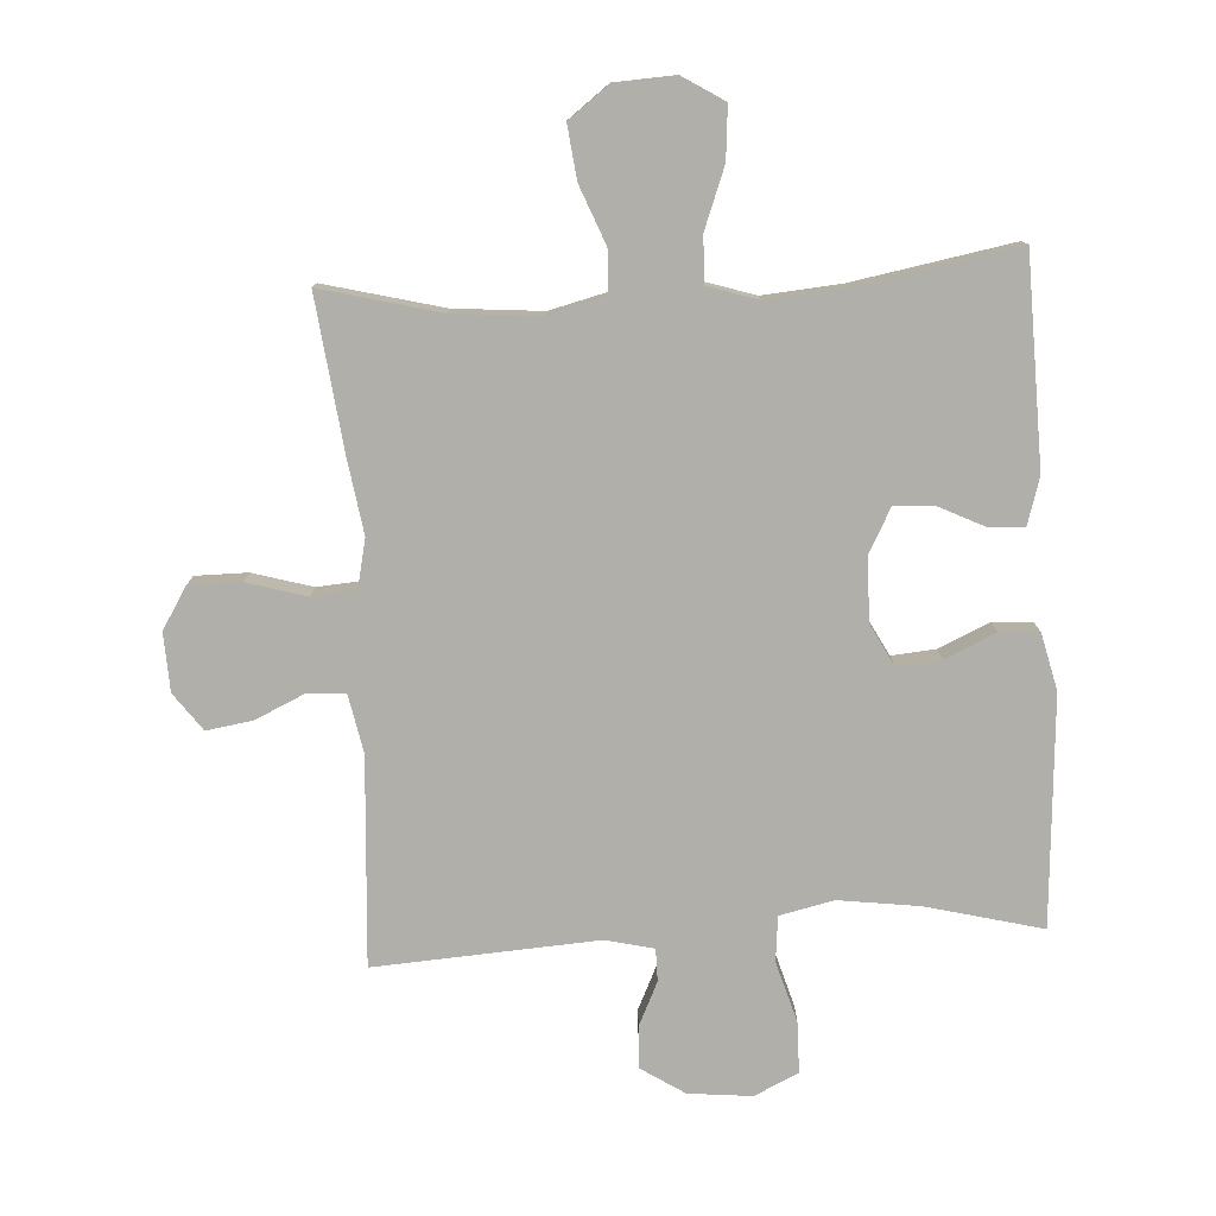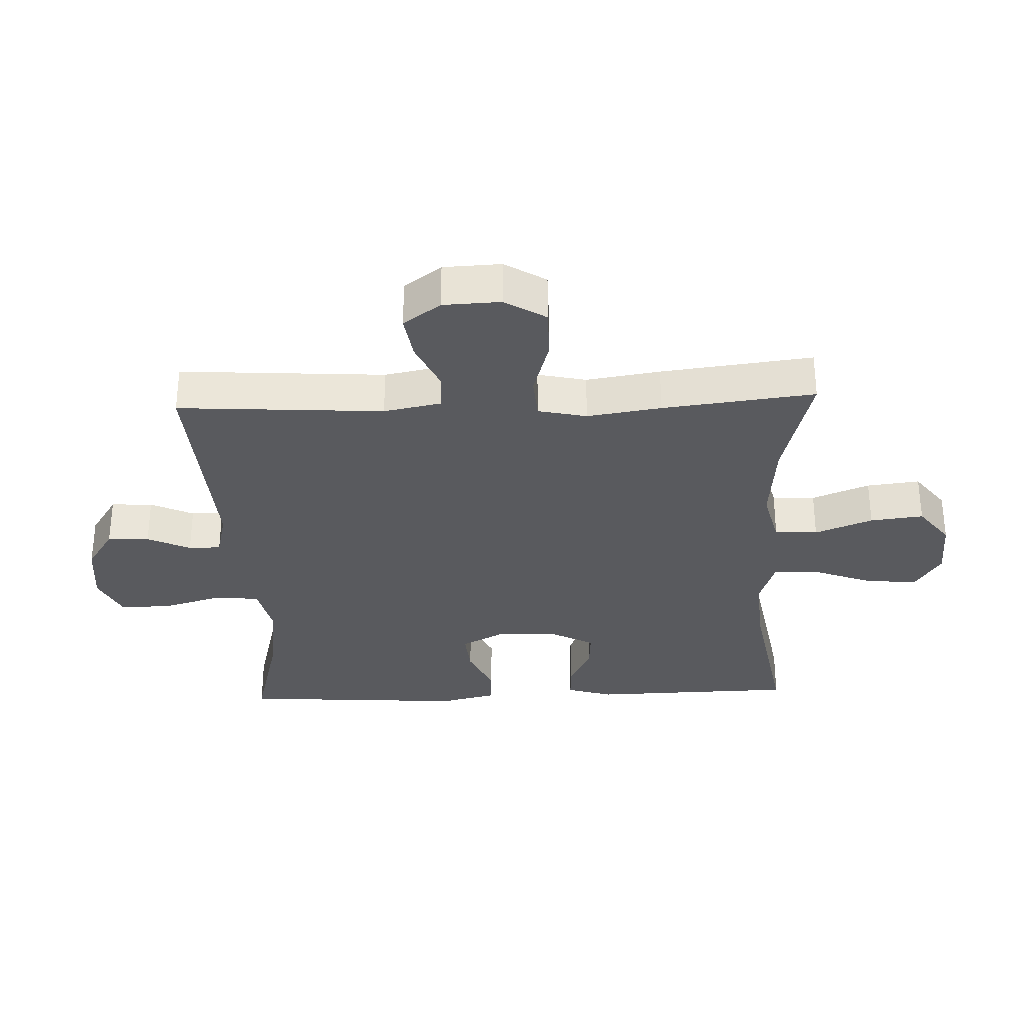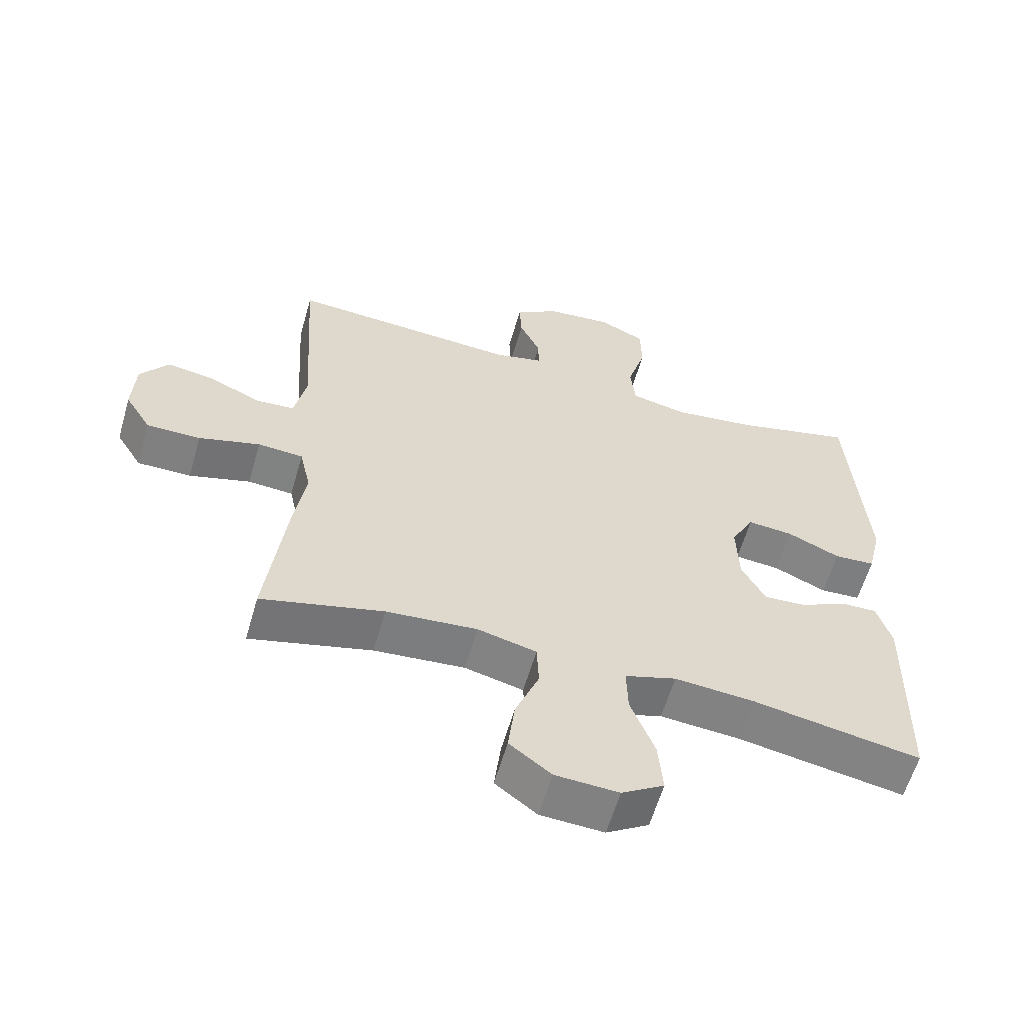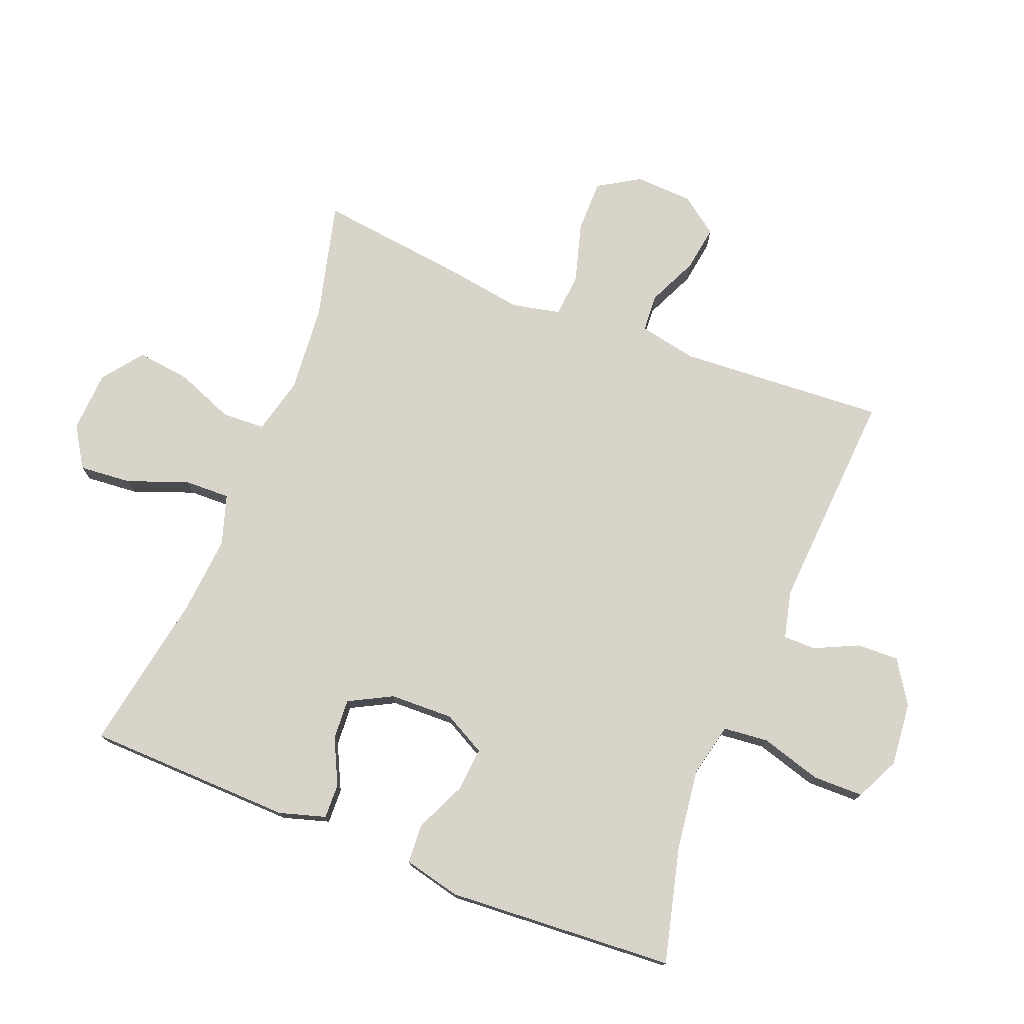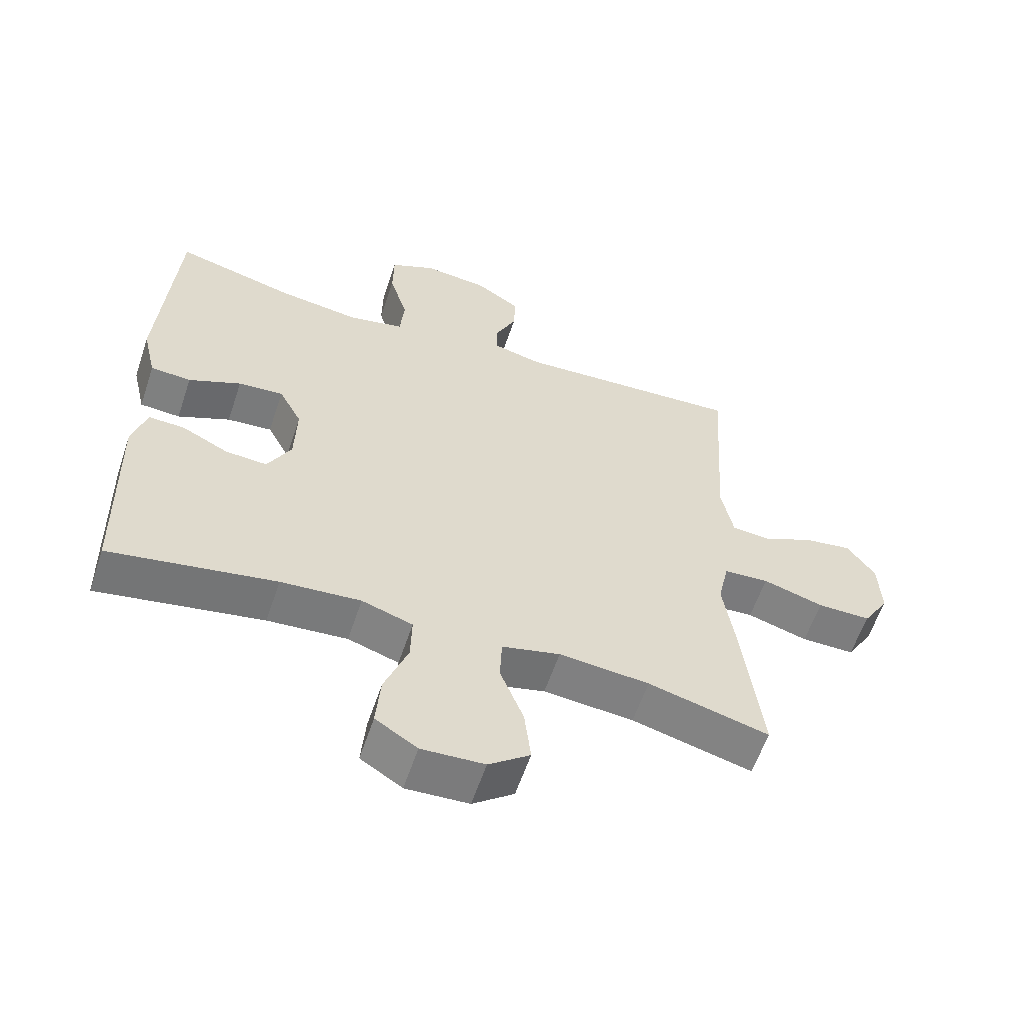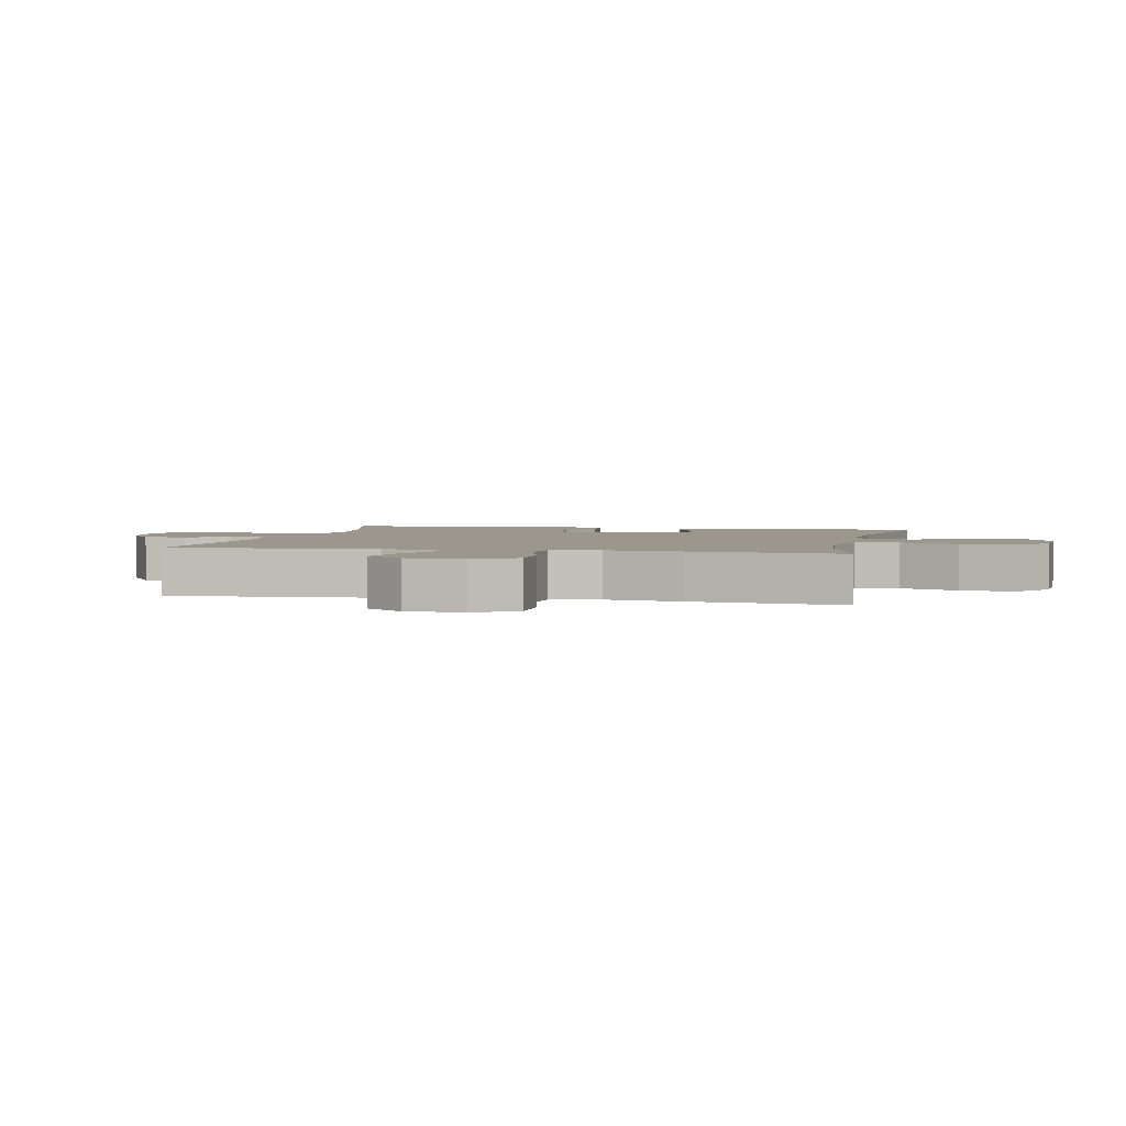
<metadata>
{"format":"obj","ext":"obj","renderer":"f3d","projection":"perspective","resolution":1024,"background":"white","views":[{"elev":-78.0,"azim":-176.6,"up":"+Y"},{"elev":-31.8,"azim":92.2,"up":"+Y"},{"elev":-60.0,"azim":163.9,"up":"+Z"},{"elev":75.7,"azim":-68.3,"up":"+Y"},{"elev":-59.2,"azim":-18.5,"up":"+Z"},{"elev":2.7,"azim":102.2,"up":"+Y"}]}
</metadata>
<code>
v -0.5 0.07 0.5
v -0.319 0.07 0.454
v -0.192 0.07 0.437
v -0.107 0.07 0.456
v -0.1 0.07 0.527
v -0.128 0.07 0.622
v -0.127 0.07 0.702
v -0.058 0.07 0.735
v 0.042 0.07 0.725
v 0.11 0.07 0.681
v 0.107 0.07 0.615
v 0.075 0.07 0.547
v 0.075 0.07 0.496
v 0.15 0.07 0.478
v 0.5 0.07 0.5
v 0.479 0.07 0.175
v 0.497 0.07 0.084
v 0.556 0.07 0.08
v 0.635 0.07 0.116
v 0.707 0.07 0.127
v 0.75 0.07 0.068
v 0.754 0.07 -0.023
v 0.714 0.07 -0.088
v 0.632 0.07 -0.088
v 0.539 0.07 -0.061
v 0.47 0.07 -0.066
v 0.453 0.07 -0.143
v 0.471 0.07 -0.26
v 0.5 0.07 -0.5
v 0.315 0.07 -0.453
v 0.177 0.07 -0.441
v 0.088 0.07 -0.463
v 0.085 0.07 -0.531
v 0.121 0.07 -0.622
v 0.131 0.07 -0.706
v 0.068 0.07 -0.754
v -0.028 0.07 -0.759
v -0.092 0.07 -0.719
v -0.085 0.07 -0.637
v -0.049 0.07 -0.542
v -0.047 0.07 -0.47
v -0.125 0.07 -0.445
v -0.247 0.07 -0.455
v -0.5 0.07 -0.5
v -0.508 0.07 -0.175
v -0.486 0.07 -0.102
v -0.431 0.07 -0.104
v -0.36 0.07 -0.139
v -0.296 0.07 -0.143
v -0.26 0.07 -0.075
v -0.257 0.07 0.025
v -0.292 0.07 0.091
v -0.361 0.07 0.085
v -0.441 0.07 0.049
v -0.503 0.07 0.053
v -0.524 0.07 0.142
v -0.5 0 0.5
v -0.319 0 0.454
v -0.192 0 0.437
v -0.107 0 0.456
v -0.1 0 0.527
v -0.128 0 0.622
v -0.127 0 0.702
v -0.058 0 0.735
v 0.042 0 0.725
v 0.11 0 0.681
v 0.107 0 0.615
v 0.075 0 0.547
v 0.075 0 0.496
v 0.15 0 0.478
v 0.5 0 0.5
v 0.479 0 0.175
v 0.497 0 0.084
v 0.556 0 0.08
v 0.635 0 0.116
v 0.707 0 0.127
v 0.75 0 0.068
v 0.754 0 -0.023
v 0.714 0 -0.088
v 0.632 0 -0.088
v 0.539 0 -0.061
v 0.47 0 -0.066
v 0.453 0 -0.143
v 0.471 0 -0.26
v 0.5 0 -0.5
v 0.315 0 -0.453
v 0.177 0 -0.441
v 0.088 0 -0.463
v 0.085 0 -0.531
v 0.121 0 -0.622
v 0.131 0 -0.706
v 0.068 0 -0.754
v -0.028 0 -0.759
v -0.092 0 -0.719
v -0.085 0 -0.637
v -0.049 0 -0.542
v -0.047 0 -0.47
v -0.125 0 -0.445
v -0.247 0 -0.455
v -0.5 0 -0.5
v -0.508 0 -0.175
v -0.486 0 -0.102
v -0.431 0 -0.104
v -0.36 0 -0.139
v -0.296 0 -0.143
v -0.26 0 -0.075
v -0.257 0 0.025
v -0.292 0 0.091
v -0.361 0 0.085
v -0.441 0 0.049
v -0.503 0 0.053
v -0.524 0 0.142
f 53 54 55 56
f 52 53 56 1
f 51 52 1 2
f 45 46 47 48
f 43 44 45 48
f 42 43 48 49
f 41 42 49 50
f 37 38 39 40
f 37 40 41
f 36 37 41
f 33 34 35 36
f 32 33 36 41
f 31 32 41 50
f 27 28 29 30
f 26 27 30 31
f 22 23 24 25
f 22 25 26
f 21 22 26
f 18 19 20 21
f 18 21 26
f 17 18 26 31
f 14 15 16
f 13 14 16 17
f 9 10 11 12
f 9 12 13
f 8 9 13
f 5 6 7 8
f 4 5 8 13
f 3 4 13 17
f 51 2 3 17
f 17 31 50 51
f 112 111 110 109
f 57 112 109 108
f 58 57 108 107
f 104 103 102 101
f 104 101 100 99
f 105 104 99 98
f 106 105 98 97
f 96 95 94 93
f 97 96 93
f 97 93 92
f 92 91 90 89
f 97 92 89 88
f 106 97 88 87
f 86 85 84 83
f 87 86 83 82
f 81 80 79 78
f 82 81 78
f 82 78 77
f 77 76 75 74
f 82 77 74
f 87 82 74 73
f 72 71 70
f 73 72 70 69
f 68 67 66 65
f 69 68 65
f 69 65 64
f 64 63 62 61
f 69 64 61 60
f 73 69 60 59
f 73 59 58 107
f 107 106 87 73
f 1 57 58 2
f 2 58 59 3
f 3 59 60 4
f 4 60 61 5
f 5 61 62 6
f 6 62 63 7
f 7 63 64 8
f 8 64 65 9
f 9 65 66 10
f 10 66 67 11
f 11 67 68 12
f 12 68 69 13
f 13 69 70 14
f 14 70 71 15
f 15 71 72 16
f 16 72 73 17
f 17 73 74 18
f 18 74 75 19
f 19 75 76 20
f 20 76 77 21
f 21 77 78 22
f 22 78 79 23
f 23 79 80 24
f 24 80 81 25
f 25 81 82 26
f 26 82 83 27
f 27 83 84 28
f 28 84 85 29
f 29 85 86 30
f 30 86 87 31
f 31 87 88 32
f 32 88 89 33
f 33 89 90 34
f 34 90 91 35
f 35 91 92 36
f 36 92 93 37
f 37 93 94 38
f 38 94 95 39
f 39 95 96 40
f 40 96 97 41
f 41 97 98 42
f 42 98 99 43
f 43 99 100 44
f 44 100 101 45
f 45 101 102 46
f 46 102 103 47
f 47 103 104 48
f 48 104 105 49
f 49 105 106 50
f 50 106 107 51
f 51 107 108 52
f 52 108 109 53
f 53 109 110 54
f 54 110 111 55
f 55 111 112 56
f 56 112 57 1

</code>
